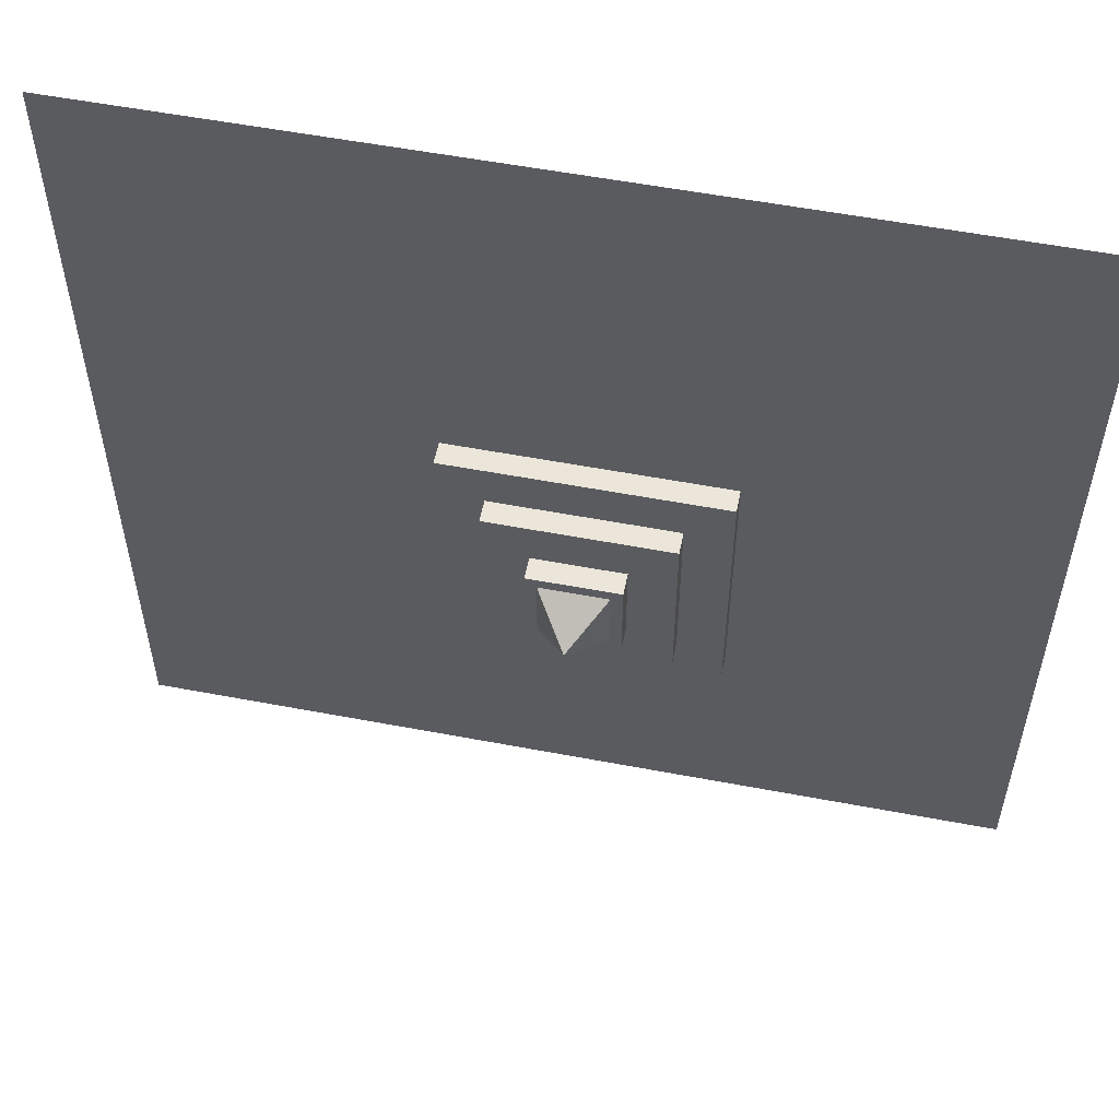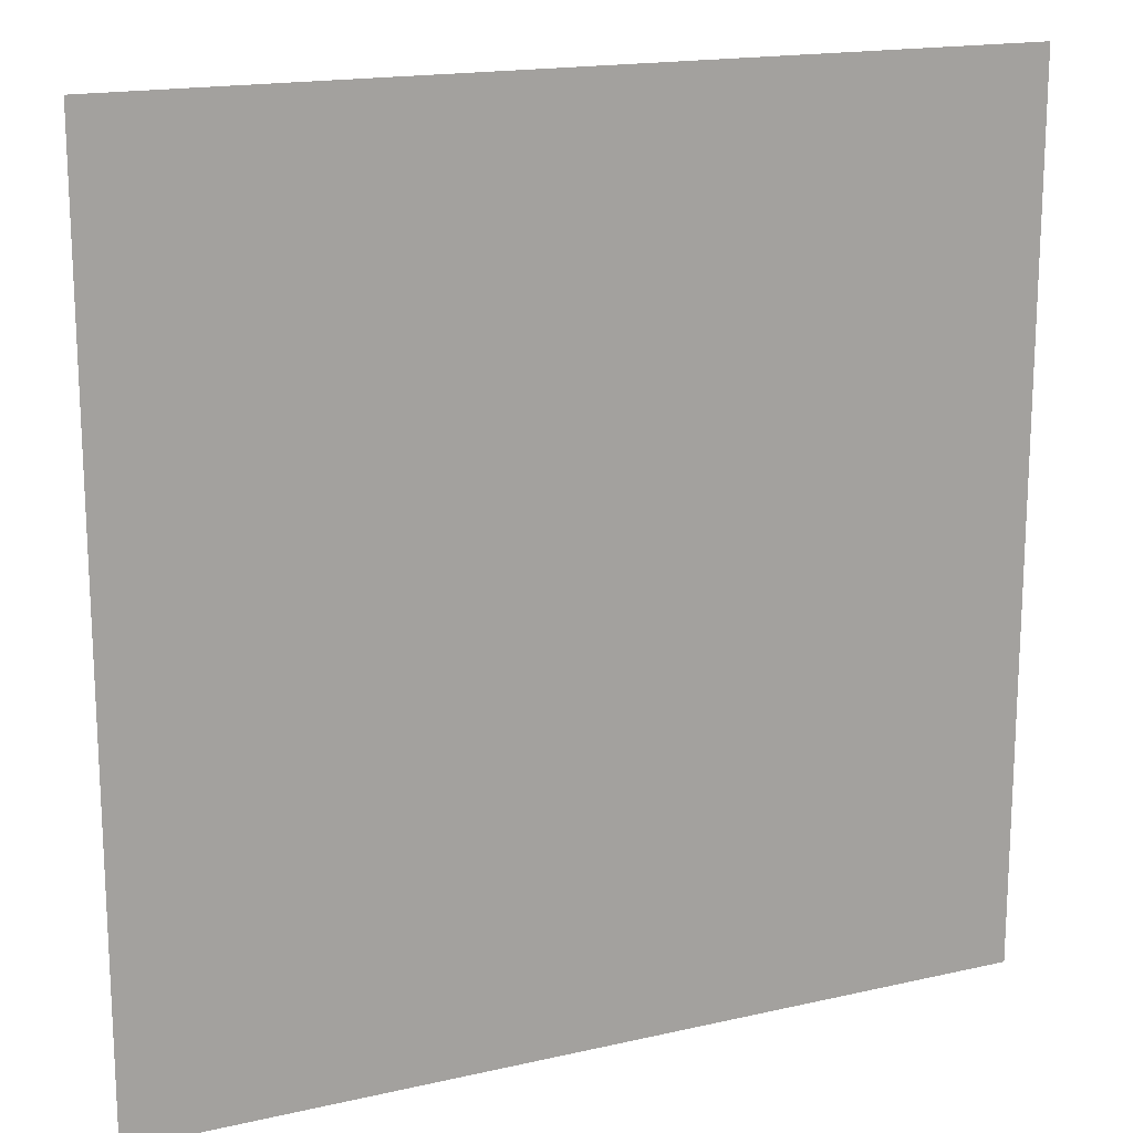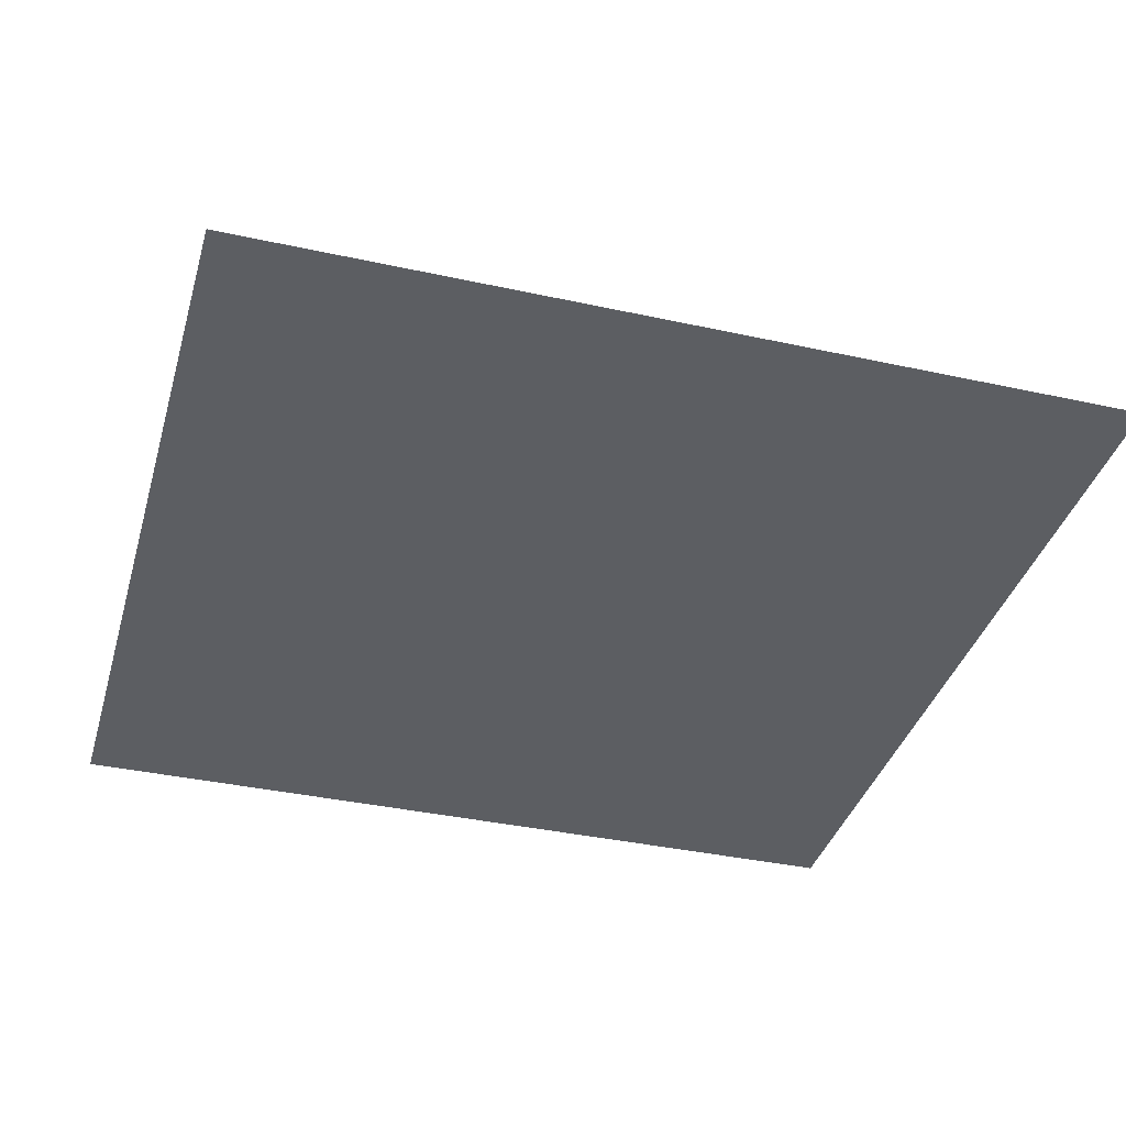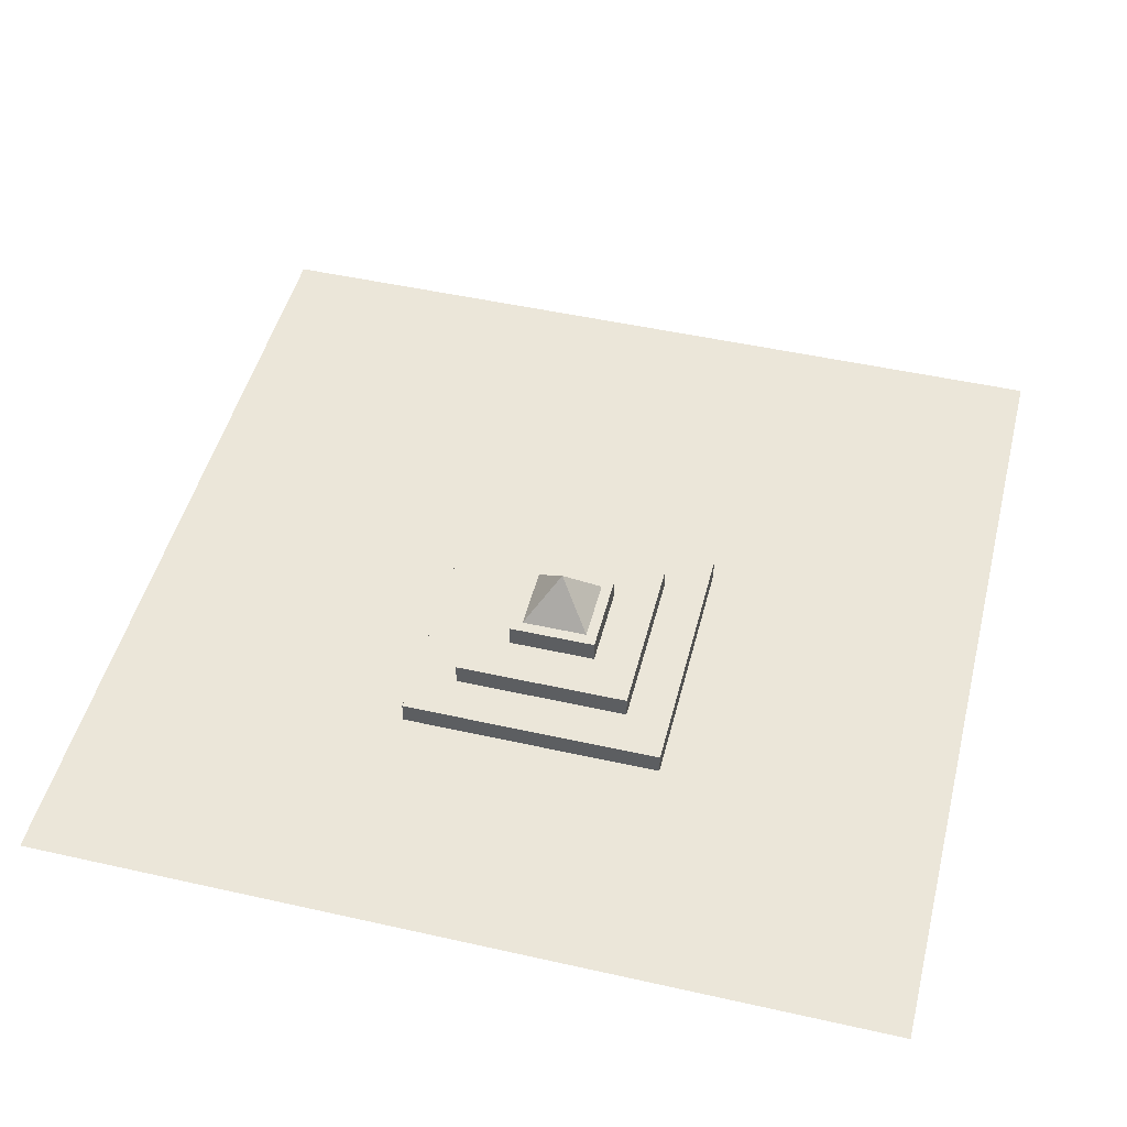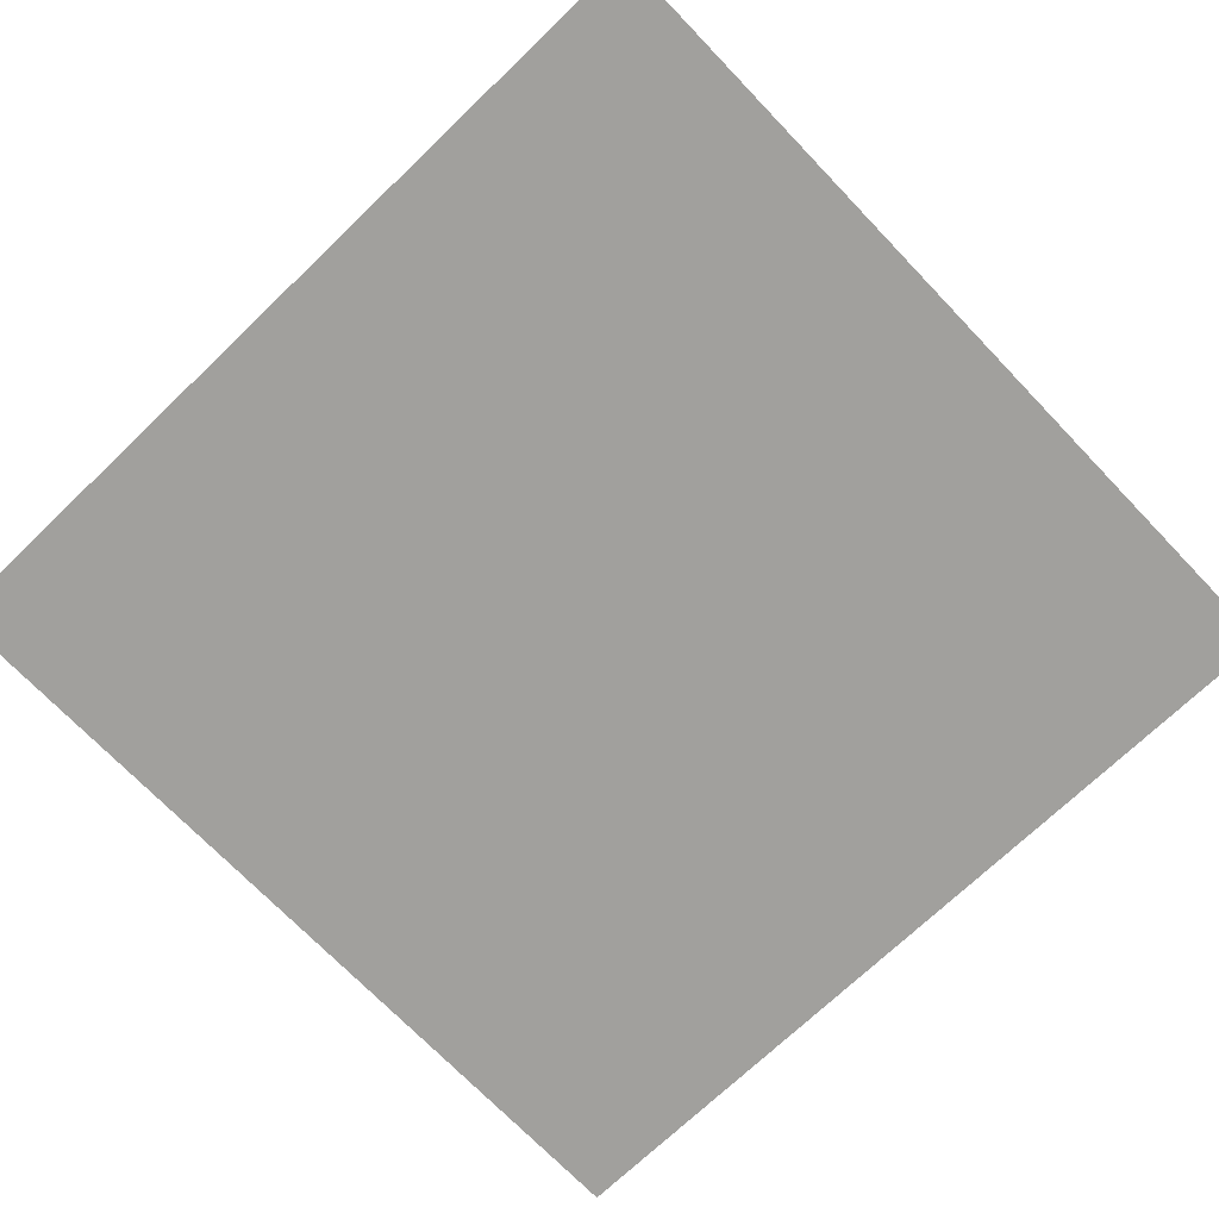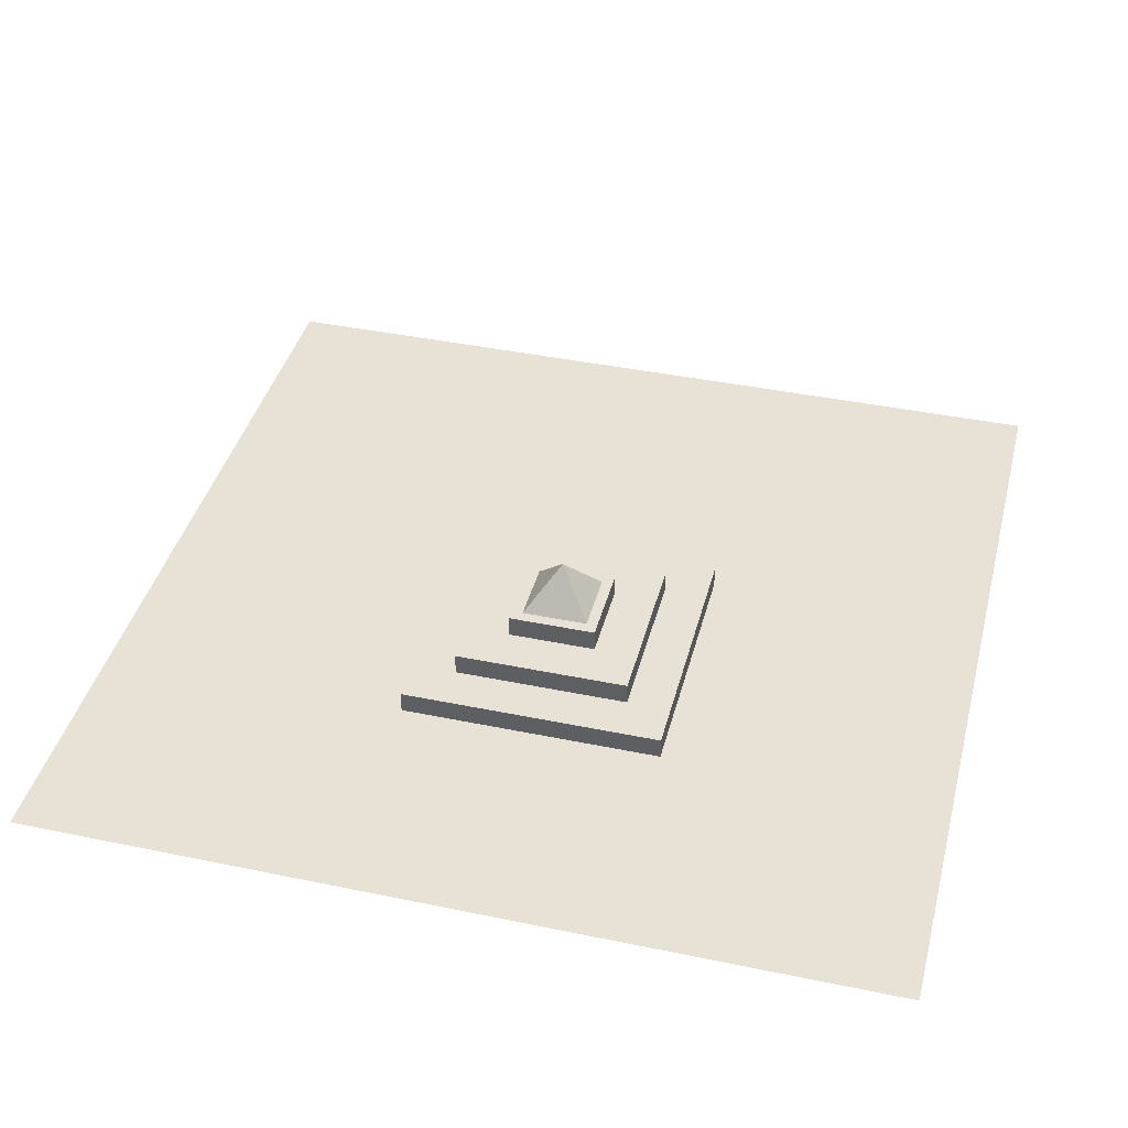
<metadata>
{"format":"obj","ext":"obj","renderer":"f3d","projection":"perspective","resolution":1024,"background":"white","views":[{"elev":55.6,"azim":-168.7,"up":"+Z"},{"elev":16.9,"azim":-24.8,"up":"+Z"},{"elev":-37.5,"azim":74.3,"up":"+Y"},{"elev":48.5,"azim":-165.9,"up":"+Y"},{"elev":-71.6,"azim":-136.2,"up":"+Y"},{"elev":40.4,"azim":-165.7,"up":"+Y"}]}
</metadata>
<code>
o Plane_Plane.003
v -0.9824 -0.06291 1.027
v 1.018 -0.06291 1.027
v -0.9824 -0.06291 -0.9735
v 1.018 -0.06291 -0.9735
f 1 2 4 3
o Cube_Cube.009
v 0.06947 0.05545 -0.07512
v 0.06947 0.05545 -0.05922
v 0.06947 0.03954 -0.05922
v 0.06947 0.03954 -0.07512
v 0.05357 0.05545 -0.05922
v 0.05357 0.03954 -0.05922
v 0.05357 0.05545 -0.07512
v 0.05357 0.03954 -0.07512
f 5 6 7 8
f 6 9 10 7
f 9 11 12 10
f 11 5 8 12
f 6 5 11 9
f 10 12 8 7
o Cube.008
v 0.08481 0.09468 -0.02039
v -0.1191 0.09468 -0.02039
v -0.1191 0.0437 -0.02039
v 0.08481 0.0437 -0.02039
v -0.1191 0.09468 -0.2243
v -0.1191 0.0437 -0.2243
v 0.08481 0.0437 -0.2243
v 0.08481 0.09468 -0.2243
v 0.1868 0.0437 0.08157
v -0.2211 0.0437 0.08157
v -0.2211 -0.007284 0.08157
v 0.1868 -0.007284 0.08157
v -0.2211 0.0437 -0.3263
v -0.2211 -0.007284 -0.3263
v 0.1868 -0.007284 -0.3263
v 0.1868 0.0437 -0.3263
v 0.2887 -0.007284 0.1835
v -0.323 -0.007284 0.1835
v -0.323 -0.05826 0.1835
v 0.2887 -0.05826 0.1835
v -0.323 -0.007284 -0.4282
v -0.323 -0.05826 -0.4282
v 0.2887 -0.05826 -0.4282
v 0.2887 -0.007284 -0.4282
v -0.09362 0.09468 -0.1988
v 0.05932 0.09468 -0.1988
v -0.01715 0.1966 -0.1224
v 0.05932 0.09468 -0.04588
v -0.09362 0.09468 -0.04588
f 13 14 15 16
f 14 17 18 15
f 17 18 19 20
f 19 16 13 20
f 18 19 16 15
f 17 20 13 14
f 21 22 23 24
f 22 25 26 23
f 25 26 27 28
f 27 24 21 28
f 26 27 24 23
f 25 28 21 22
f 29 30 31 32
f 30 33 34 31
f 33 34 35 36
f 35 32 29 36
f 34 35 32 31
f 33 36 29 30
f 37 38 39
f 37 38 40
f 37 40 41
f 37 41 39
f 38 40 39
f 40 39 41

</code>
